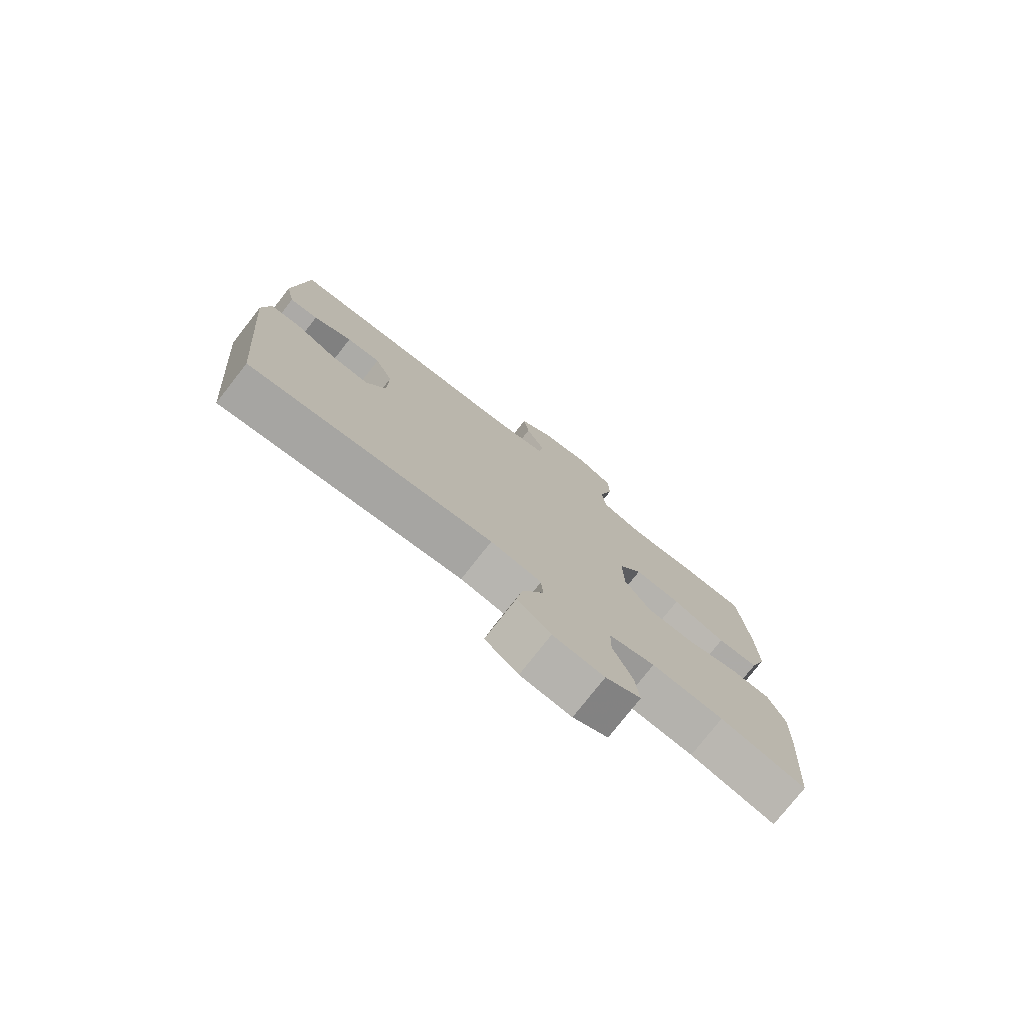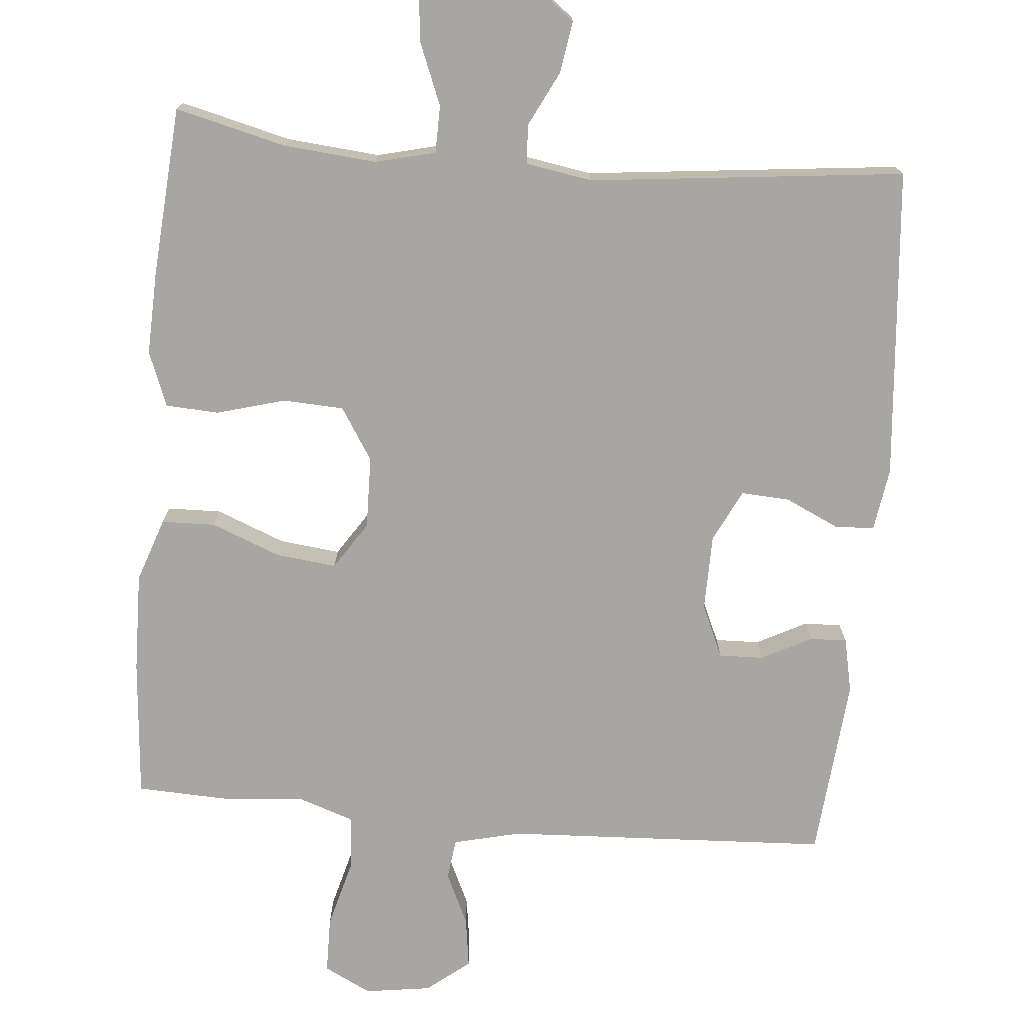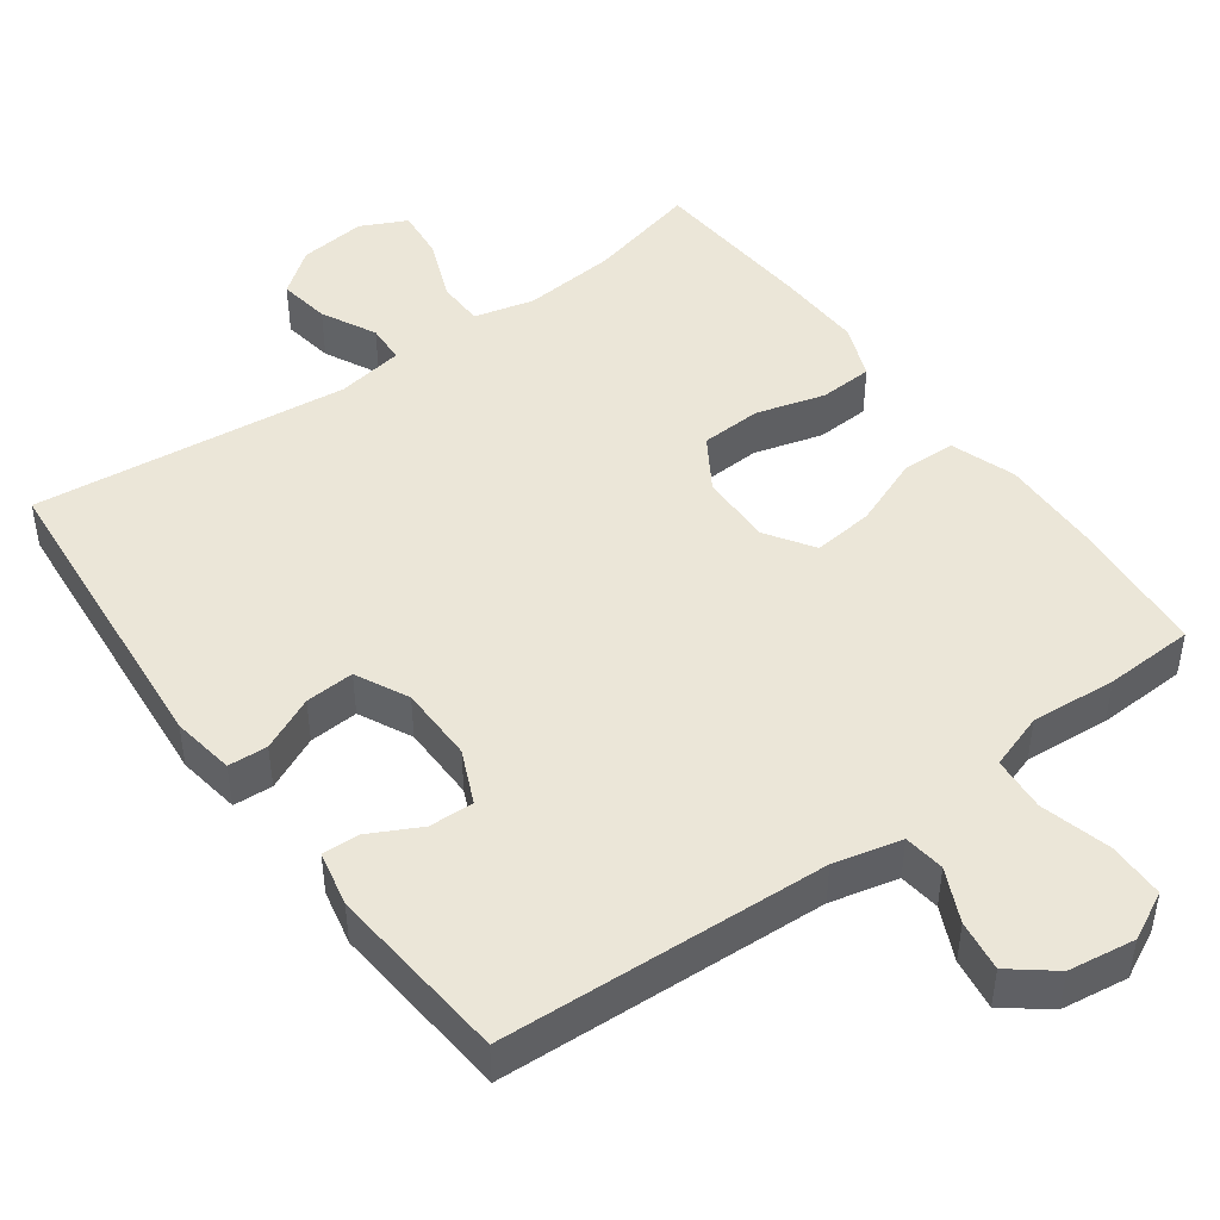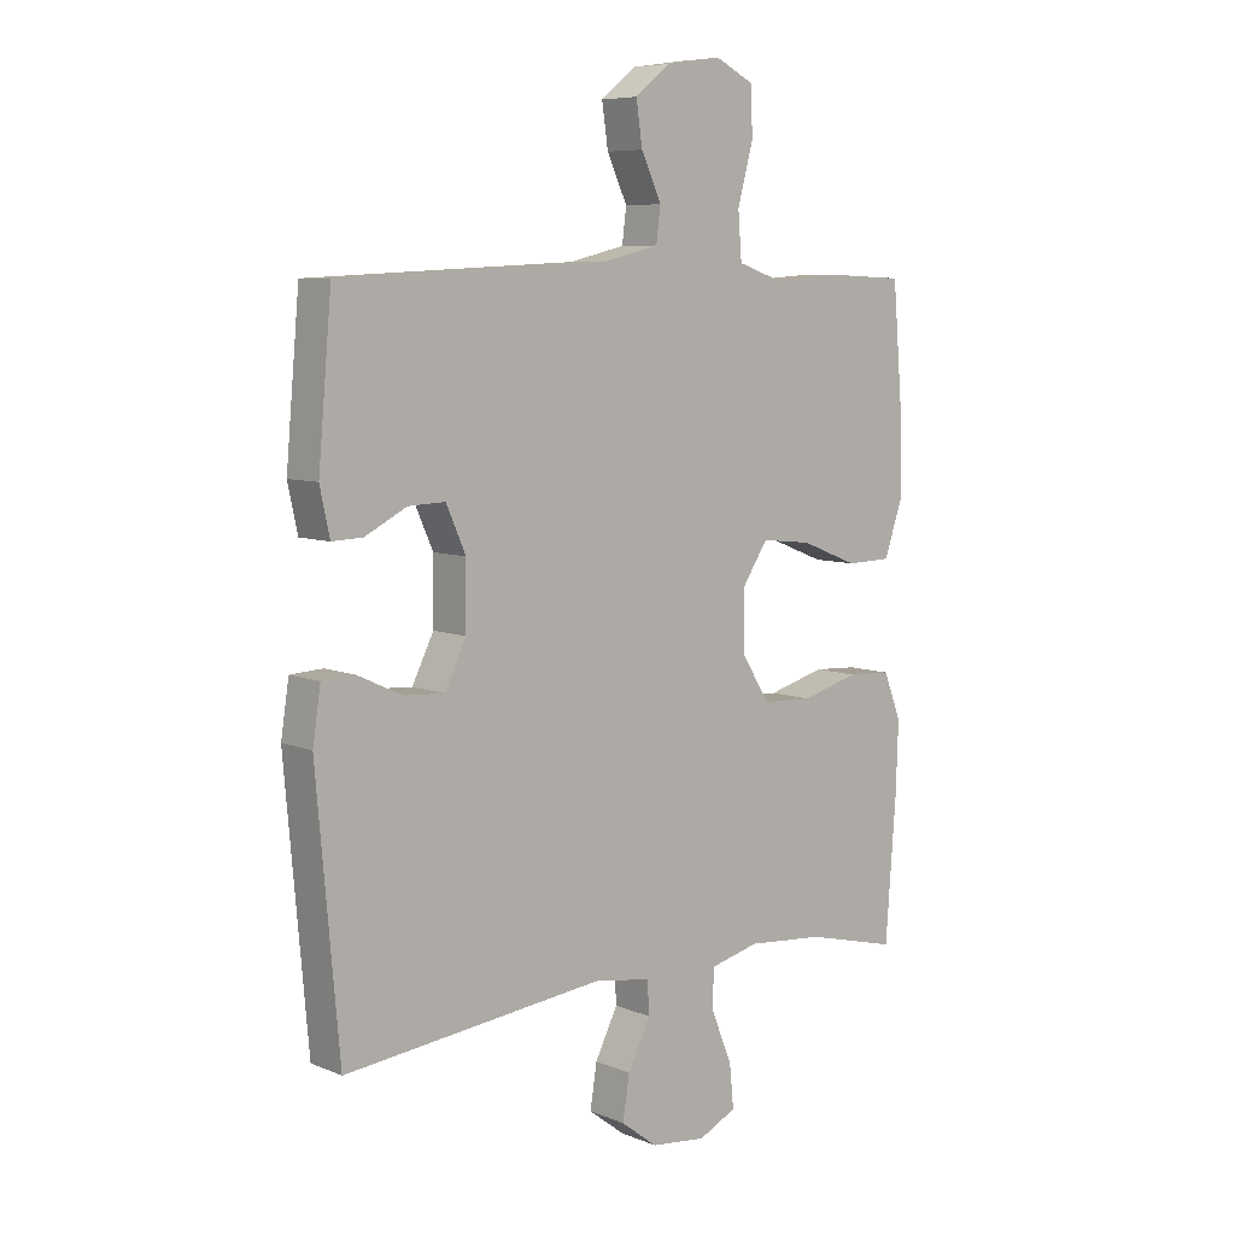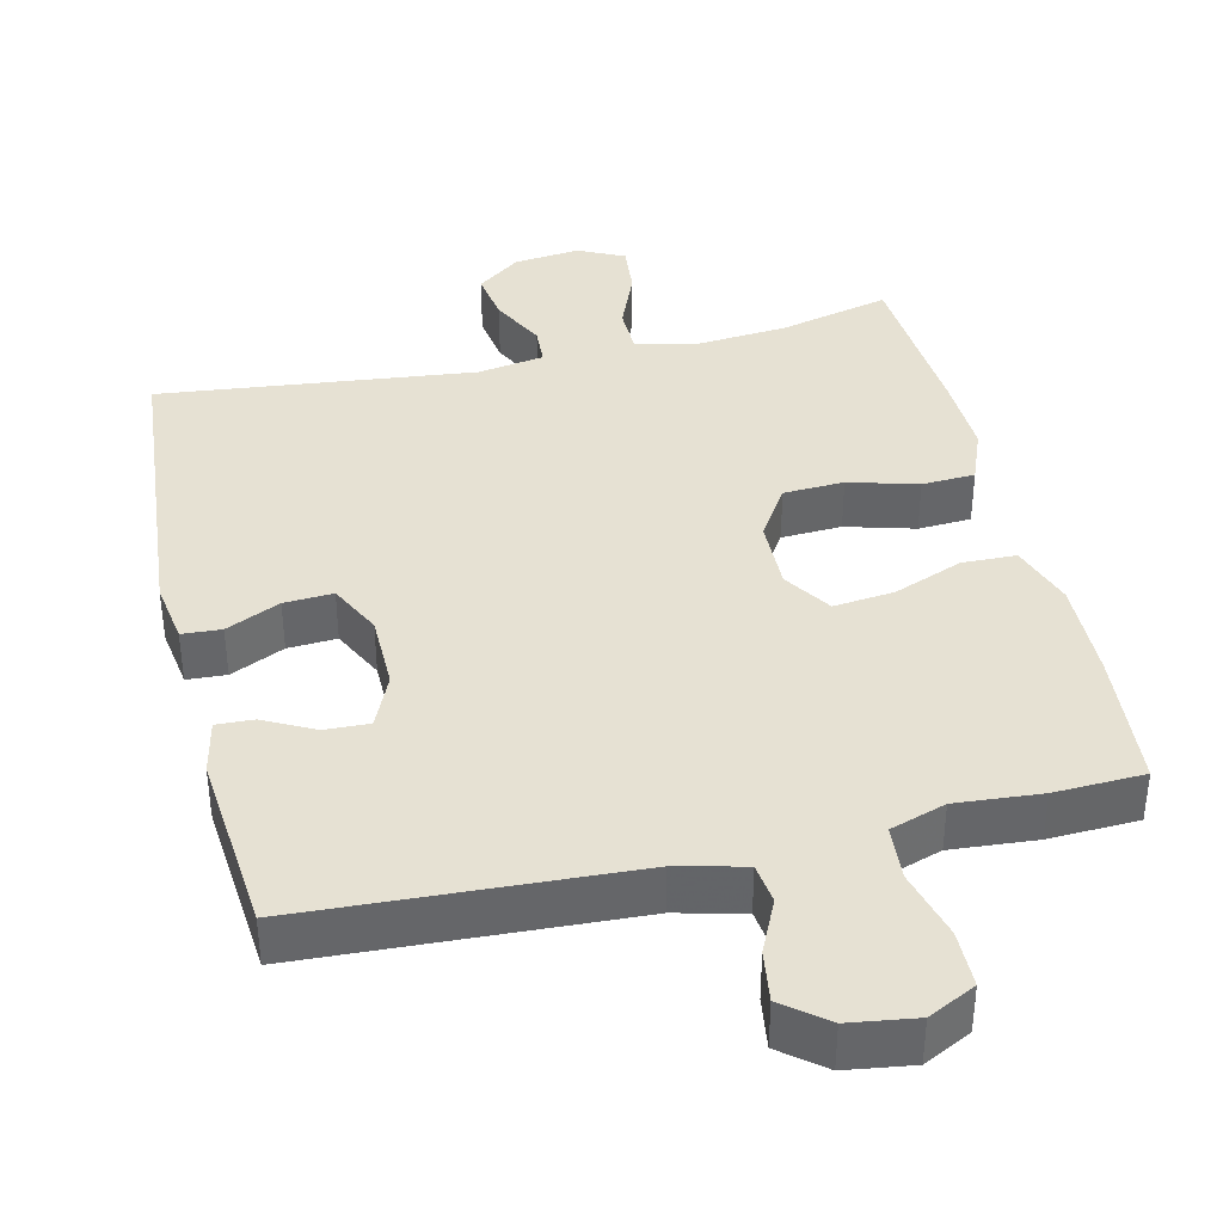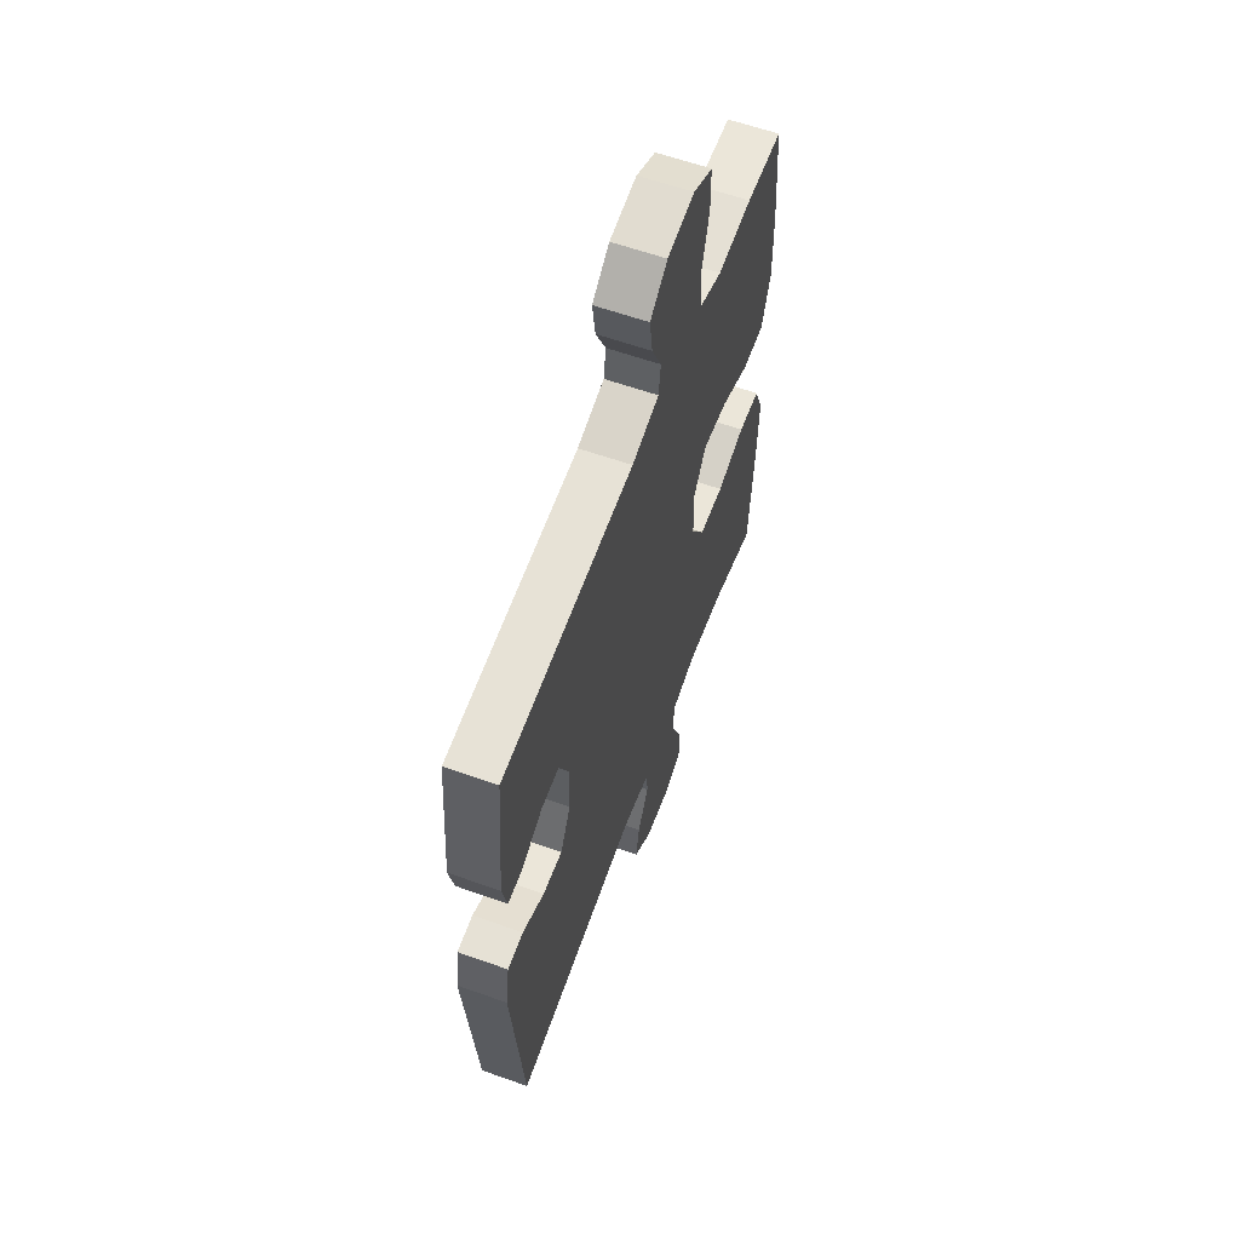
<metadata>
{"format":"obj","ext":"obj","renderer":"f3d","projection":"perspective","resolution":1024,"background":"white","views":[{"elev":-77.3,"azim":-38.1,"up":"+Z"},{"elev":-74.2,"azim":174.9,"up":"+Y"},{"elev":46.4,"azim":-36.1,"up":"+Y"},{"elev":7.4,"azim":-41.0,"up":"+Z"},{"elev":38.6,"azim":-13.2,"up":"+Y"},{"elev":60.5,"azim":-70.0,"up":"+Z"}]}
</metadata>
<code>
v -0.5 0.07 0.5
v -0.06 0.07 0.522
v 0.031 0.07 0.544
v 0.038 0.07 0.599
v 0.005 0.07 0.67
v -0.005 0.07 0.739
v 0.053 0.07 0.785
v 0.143 0.07 0.798
v 0.207 0.07 0.766
v 0.208 0.07 0.689
v 0.183 0.07 0.595
v 0.189 0.07 0.521
v 0.264 0.07 0.496
v 0.379 0.07 0.505
v 0.5 0.07 0.5
v 0.516 0.07 0.311
v 0.519 0.07 0.175
v 0.489 0.07 0.088
v 0.416 0.07 0.086
v 0.322 0.07 0.123
v 0.24 0.07 0.132
v 0.198 0.07 0.068
v 0.2 0.07 -0.03
v 0.245 0.07 -0.101
v 0.327 0.07 -0.105
v 0.42 0.07 -0.079
v 0.492 0.07 -0.083
v 0.521 0.07 -0.157
v 0.517 0.07 -0.271
v 0.5 0.07 -0.5
v 0.35 0.07 -0.463
v 0.224 0.07 -0.452
v 0.143 0.07 -0.472
v 0.142 0.07 -0.536
v 0.176 0.07 -0.62
v 0.183 0.07 -0.69
v 0.121 0.07 -0.72
v 0.031 0.07 -0.71
v -0.028 0.07 -0.665
v -0.017 0.07 -0.595
v 0.02 0.07 -0.521
v 0.017 0.07 -0.468
v -0.073 0.07 -0.453
v -0.5 0.07 -0.5
v -0.537 0.07 -0.078
v -0.524 0.07 0.007
v -0.471 0.07 0.01
v -0.398 0.07 -0.024
v -0.332 0.07 -0.028
v -0.297 0.07 0.043
v -0.296 0.07 0.146
v -0.328 0.07 0.218
v -0.388 0.07 0.216
v -0.456 0.07 0.181
v -0.506 0.07 0.179
v -0.522 0.07 0.253
v -0.5 0 0.5
v -0.06 0 0.522
v 0.031 0 0.544
v 0.038 0 0.599
v 0.005 0 0.67
v -0.005 0 0.739
v 0.053 0 0.785
v 0.143 0 0.798
v 0.207 0 0.766
v 0.208 0 0.689
v 0.183 0 0.595
v 0.189 0 0.521
v 0.264 0 0.496
v 0.379 0 0.505
v 0.5 0 0.5
v 0.516 0 0.311
v 0.519 0 0.175
v 0.489 0 0.088
v 0.416 0 0.086
v 0.322 0 0.123
v 0.24 0 0.132
v 0.198 0 0.068
v 0.2 0 -0.03
v 0.245 0 -0.101
v 0.327 0 -0.105
v 0.42 0 -0.079
v 0.492 0 -0.083
v 0.521 0 -0.157
v 0.517 0 -0.271
v 0.5 0 -0.5
v 0.35 0 -0.463
v 0.224 0 -0.452
v 0.143 0 -0.472
v 0.142 0 -0.536
v 0.176 0 -0.62
v 0.183 0 -0.69
v 0.121 0 -0.72
v 0.031 0 -0.71
v -0.028 0 -0.665
v -0.017 0 -0.595
v 0.02 0 -0.521
v 0.017 0 -0.468
v -0.073 0 -0.453
v -0.5 0 -0.5
v -0.537 0 -0.078
v -0.524 0 0.007
v -0.471 0 0.01
v -0.398 0 -0.024
v -0.332 0 -0.028
v -0.297 0 0.043
v -0.296 0 0.146
v -0.328 0 0.218
v -0.388 0 0.216
v -0.456 0 0.181
v -0.506 0 0.179
v -0.522 0 0.253
f 53 54 55 56
f 52 53 56 1
f 45 46 47 48
f 43 44 45 48
f 42 43 48 49
f 38 39 40 41
f 38 41 42
f 37 38 42
f 34 35 36 37
f 33 34 37 42
f 32 33 42 49
f 28 29 30 31
f 25 26 27 28
f 24 25 28 31
f 23 24 31 32
f 17 18 19 20
f 17 20 21
f 16 17 21
f 13 14 15 16
f 12 13 16 21
f 8 9 10 11
f 8 11 12
f 4 5 6 7
f 4 7 8 12
f 52 1 2
f 51 52 2 3
f 23 32 49 50
f 22 23 50 51
f 21 22 51 3
f 3 4 12 21
f 112 111 110 109
f 57 112 109 108
f 104 103 102 101
f 104 101 100 99
f 105 104 99 98
f 97 96 95 94
f 98 97 94
f 98 94 93
f 93 92 91 90
f 98 93 90 89
f 105 98 89 88
f 87 86 85 84
f 84 83 82 81
f 87 84 81 80
f 88 87 80 79
f 76 75 74 73
f 77 76 73
f 77 73 72
f 72 71 70 69
f 77 72 69 68
f 67 66 65 64
f 68 67 64
f 63 62 61 60
f 68 64 63 60
f 58 57 108
f 59 58 108 107
f 106 105 88 79
f 107 106 79 78
f 59 107 78 77
f 77 68 60 59
f 1 57 58 2
f 2 58 59 3
f 3 59 60 4
f 4 60 61 5
f 5 61 62 6
f 6 62 63 7
f 7 63 64 8
f 8 64 65 9
f 9 65 66 10
f 10 66 67 11
f 11 67 68 12
f 12 68 69 13
f 13 69 70 14
f 14 70 71 15
f 15 71 72 16
f 16 72 73 17
f 17 73 74 18
f 18 74 75 19
f 19 75 76 20
f 20 76 77 21
f 21 77 78 22
f 22 78 79 23
f 23 79 80 24
f 24 80 81 25
f 25 81 82 26
f 26 82 83 27
f 27 83 84 28
f 28 84 85 29
f 29 85 86 30
f 30 86 87 31
f 31 87 88 32
f 32 88 89 33
f 33 89 90 34
f 34 90 91 35
f 35 91 92 36
f 36 92 93 37
f 37 93 94 38
f 38 94 95 39
f 39 95 96 40
f 40 96 97 41
f 41 97 98 42
f 42 98 99 43
f 43 99 100 44
f 44 100 101 45
f 45 101 102 46
f 46 102 103 47
f 47 103 104 48
f 48 104 105 49
f 49 105 106 50
f 50 106 107 51
f 51 107 108 52
f 52 108 109 53
f 53 109 110 54
f 54 110 111 55
f 55 111 112 56
f 56 112 57 1

</code>
